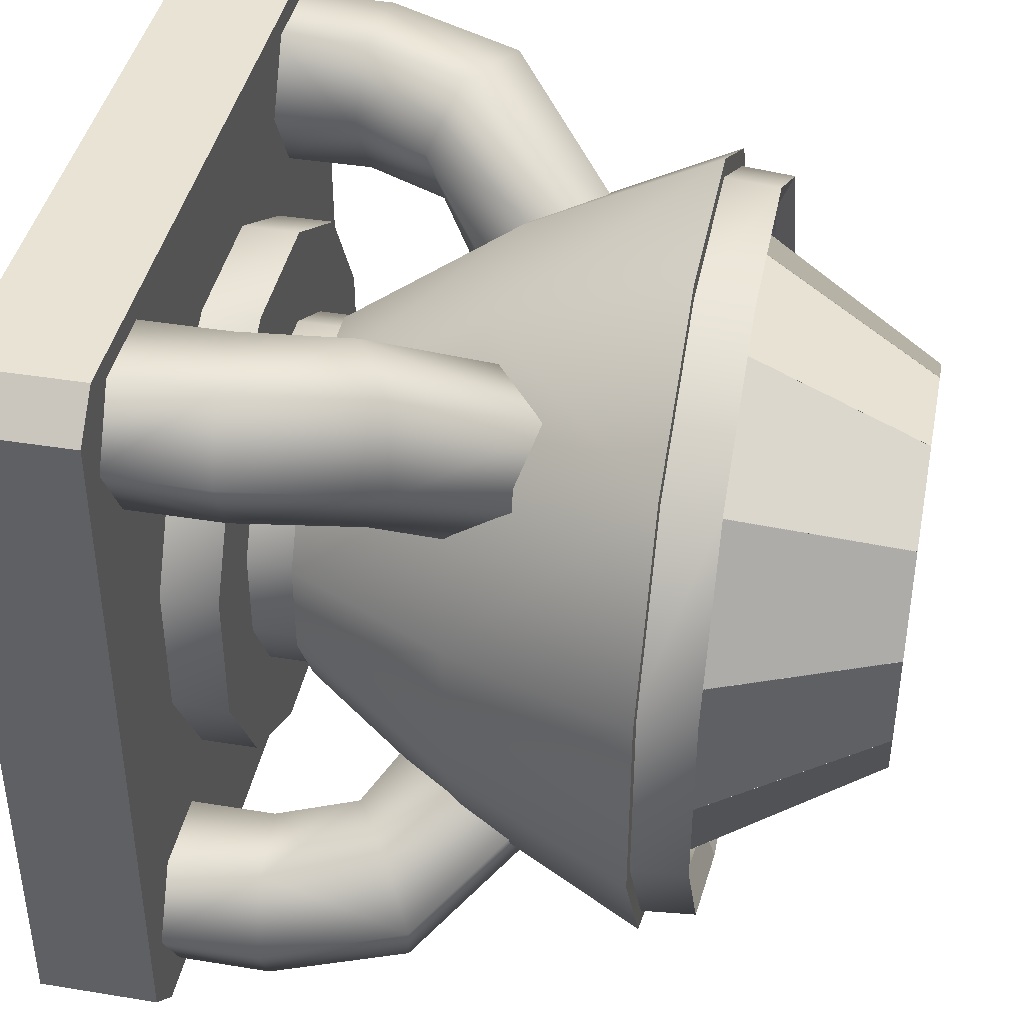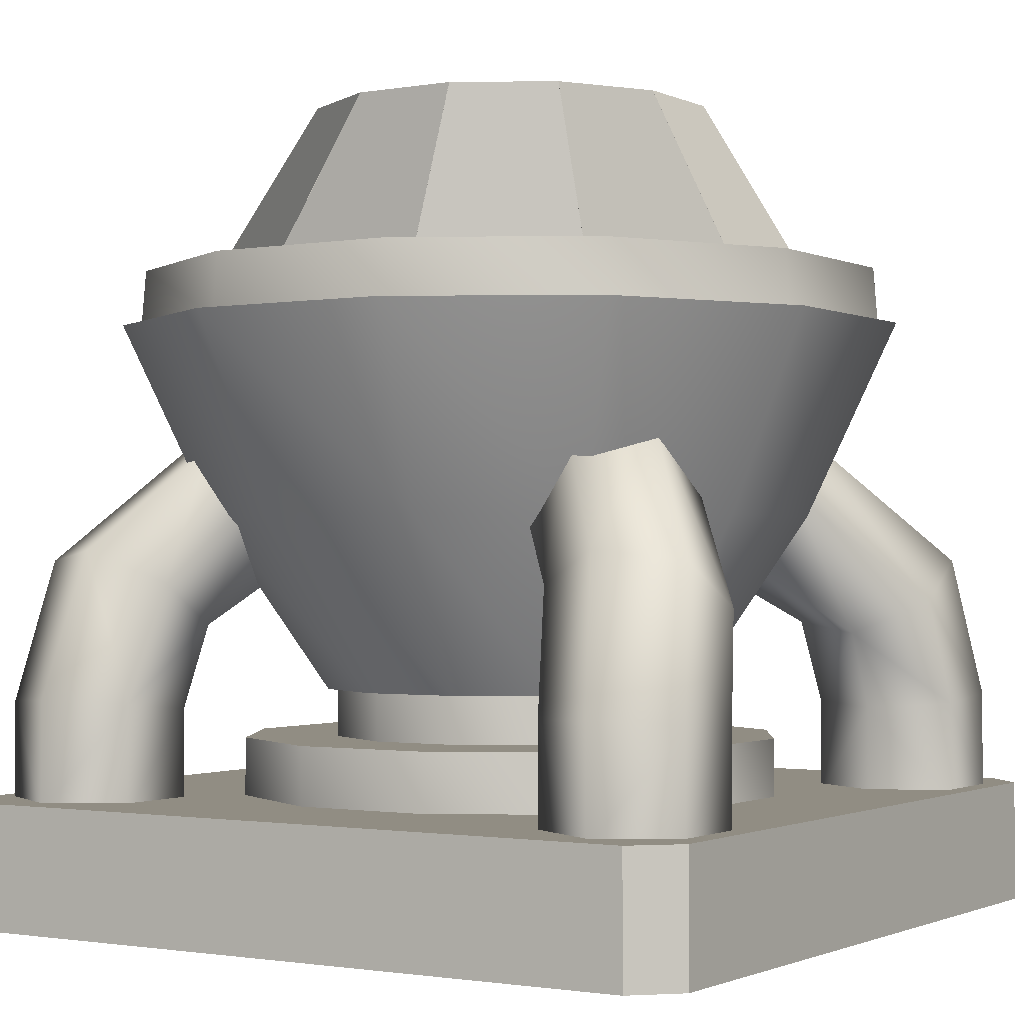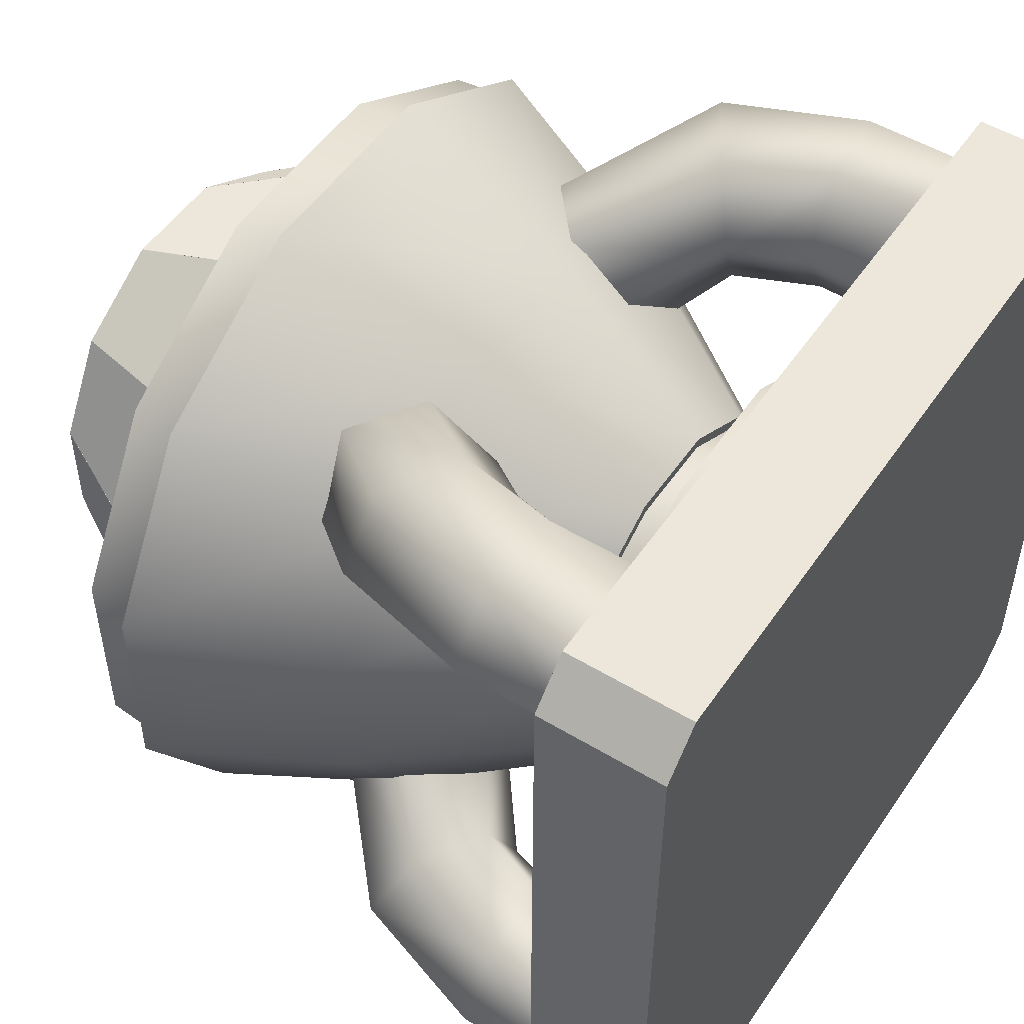
<metadata>
{"format":"obj","ext":"obj","renderer":"f3d","projection":"perspective","resolution":1024,"background":"white","views":[{"elev":41.0,"azim":-78.7,"up":"+Y"},{"elev":-1.1,"azim":-57.7,"up":"+Z"},{"elev":51.6,"azim":123.3,"up":"+Y"}]}
</metadata>
<code>
o JetEngine_Off1
v 0.06527 -0.243 0.5159
v -0.06527 -0.243 0.5159
v 0.1115 -0.4155 0.2149
v -0.1115 -0.4155 0.2149
v -0.05639 -0.2098 0.4971
v 0.05639 -0.2098 0.4971
v -0.09702 -0.3612 0.1552
v 0.09702 -0.3612 0.1552
v -0.06495 -0.243 0.5159
v -0.178 -0.1778 0.5159
v -0.1112 -0.4156 0.2149
v -0.3043 -0.3041 0.2149
v -0.1537 -0.1535 0.4971
v -0.05607 -0.2099 0.4971
v -0.2646 -0.2643 0.1552
v -0.09659 -0.3613 0.1552
v -0.1778 -0.178 0.5159
v -0.243 -0.06495 0.5159
v -0.3041 -0.3043 0.2149
v -0.4156 -0.1112 0.2149
v -0.2099 -0.05607 0.4971
v -0.1535 -0.1537 0.4971
v -0.3613 -0.09659 0.1552
v -0.2643 -0.2646 0.1552
v -0.243 -0.06527 0.5159
v -0.243 0.06527 0.5159
v -0.4155 -0.1115 0.2149
v -0.4155 0.1115 0.2149
v -0.2098 0.05639 0.4971
v -0.2098 -0.05639 0.4971
v -0.3612 0.09702 0.1552
v -0.3612 -0.09702 0.1552
v -0.243 0.06495 0.5159
v -0.1778 0.178 0.5159
v -0.4156 0.1112 0.2149
v -0.3041 0.3043 0.2149
v -0.1535 0.1537 0.4971
v -0.2099 0.05607 0.4971
v -0.2643 0.2646 0.1552
v -0.3613 0.09659 0.1552
v -0.178 0.1778 0.5159
v -0.06495 0.243 0.5159
v -0.3043 0.3041 0.2149
v -0.1112 0.4156 0.2149
v -0.05607 0.2099 0.4971
v -0.1537 0.1535 0.4971
v -0.09659 0.3613 0.1552
v -0.2646 0.2643 0.1552
v -0.06527 0.243 0.5159
v 0.06527 0.243 0.5159
v -0.1115 0.4155 0.2149
v 0.1115 0.4155 0.2149
v 0.05639 0.2098 0.4971
v -0.05639 0.2098 0.4971
v 0.09702 0.3612 0.1552
v -0.09702 0.3612 0.1552
v 0.06495 0.243 0.5159
v 0.178 0.1778 0.5159
v 0.1112 0.4156 0.2149
v 0.3043 0.3041 0.2149
v 0.1537 0.1535 0.4971
v 0.05607 0.2099 0.4971
v 0.2646 0.2643 0.1552
v 0.09659 0.3613 0.1552
v 0.1778 0.178 0.5159
v 0.243 0.06495 0.5159
v 0.3041 0.3043 0.2149
v 0.4156 0.1112 0.2149
v 0.2099 0.05607 0.4971
v 0.1535 0.1537 0.4971
v 0.3613 0.09659 0.1552
v 0.2643 0.2646 0.1552
v 0.243 0.06527 0.5159
v 0.243 -0.06527 0.5159
v 0.4155 0.1115 0.2149
v 0.4155 -0.1115 0.2149
v 0.2098 -0.05639 0.4971
v 0.2098 0.05639 0.4971
v 0.3612 -0.09702 0.1552
v 0.3612 0.09702 0.1552
v 0.243 -0.06495 0.5159
v 0.1778 -0.178 0.5159
v 0.4156 -0.1112 0.2149
v 0.3041 -0.3043 0.2149
v 0.1535 -0.1537 0.4971
v 0.2099 -0.05607 0.4971
v 0.2643 -0.2646 0.1552
v 0.3613 -0.09659 0.1552
v 0.178 -0.1778 0.5159
v 0.06495 -0.243 0.5159
v 0.3043 -0.3041 0.2149
v 0.1112 -0.4156 0.2149
v 0.05607 -0.2099 0.4971
v 0.1537 -0.1535 0.4971
v 0.09659 -0.3613 0.1552
v 0.2646 -0.2643 0.1552
v -0.4496 -0.1199 0.3055
v -0.4496 0.1211 0.3055
v -0.4554 -0.1214 0.2307
v -0.3292 -0.3286 0.3055
v -0.3334 -0.3328 0.2307
v -0.4554 0.1226 0.2307
v -0.3292 0.3298 0.3055
v -0.3334 0.334 0.2307
v -0.122 0.456 0.2307
v -0.1205 0.4502 0.3055
v 0.1205 0.4502 0.3055
v 0.122 0.456 0.2307
v 0.3292 0.3298 0.3055
v 0.3334 0.334 0.2307
v 0.4496 0.1211 0.3055
v 0.4554 0.1226 0.2307
v 0.4496 -0.1199 0.3055
v 0.4554 -0.1214 0.2307
v 0.3292 -0.3286 0.3055
v 0.3334 -0.3328 0.2307
v 0.1205 -0.449 0.3055
v 0.122 -0.4548 0.2307
v -0.122 -0.4548 0.2307
v -0.1205 -0.449 0.3055
v -0.4073 0.1097 0.287
v -0.4073 -0.1085 0.287
v -0.2982 0.2988 0.287
v -0.1091 0.4079 0.287
v 0.1091 0.4079 0.287
v 0.2982 0.2988 0.287
v 0.4073 0.1097 0.287
v 0.4073 -0.1085 0.287
v 0.2982 -0.2976 0.287
v 0.1091 -0.4067 0.287
v -0.1091 -0.4067 0.287
v -0.2982 -0.2976 0.287
v -0.4073 0.1097 0.2307
v -0.2982 0.2988 0.2307
v -0.4073 -0.1085 0.2307
v -0.2982 -0.2976 0.2307
v -0.1091 -0.4067 0.2307
v 0.1091 -0.4067 0.2307
v 0.2982 -0.2976 0.2307
v 0.4073 -0.1085 0.2307
v 0.4073 0.1097 0.2307
v 0.2982 0.2988 0.2307
v 0.1091 0.4079 0.2307
v -0.1091 0.4079 0.2307
v -0.4769 -0.1271 0.2372
v -0.4769 0.1284 0.2372
v -0.3697 -0.09841 -5e-07
v -0.3697 0.09972 -5e-07
v -0.3491 0.3498 0.2372
v -0.2706 0.2713 -5e-07
v -0.09906 0.3704 -5e-07
v -0.1278 0.4776 0.2372
v 0.1278 0.4776 0.2372
v 0.09906 0.3704 -5e-07
v 0.3491 0.3498 0.2372
v 0.2706 0.2713 -5e-07
v 0.4769 0.1284 0.2372
v 0.3697 0.09972 -5e-07
v 0.4769 -0.1271 0.2372
v 0.3697 -0.09841 -5e-07
v 0.3491 -0.3485 0.2372
v 0.2706 -0.27 -5e-07
v 0.1278 -0.4763 0.2372
v 0.09906 -0.3691 -5e-07
v -0.1278 -0.4763 0.2372
v -0.09906 -0.3691 -5e-07
v -0.3491 -0.3485 0.2372
v -0.2706 -0.27 -5e-07
v -7.47e-16 0.0006514 0.2435
v -0.228 0.06174 -0.2157
v -0.1669 0.1676 -0.2157
v -0.228 -0.06044 -0.2157
v -0.1669 -0.1663 -0.2157
v -0.06109 -0.2274 -0.2157
v 0.06109 -0.2274 -0.2157
v 0.1669 -0.1663 -0.2157
v 0.228 -0.06044 -0.2157
v 0.228 0.06174 -0.2157
v 0.1669 0.1676 -0.2157
v 0.06109 0.2287 -0.2157
v -0.06109 0.2287 -0.2157
v 1.213e-16 0.0006504 -0.2157
v 0.45 0.5 -0.3468
v 0.45 0.5 -0.5
v -0.45 0.5 -0.3468
v -0.45 0.5 -0.5
v 0.45 -0.5 -0.5
v 0.45 -0.5 -0.3468
v -0.45 -0.5 -0.5
v -0.45 -0.5 -0.3468
v -0.5 -0.45 -0.5
v -0.5 -0.45 -0.3468
v -0.5 0.45 -0.5
v -0.5 0.45 -0.3468
v 0.5 -0.45 -0.3468
v 0.5 -0.45 -0.5
v 0.5 0.45 -0.3468
v 0.5 0.45 -0.5
v 0.4068 0.2903 -0.2276
v 0.3018 0.2903 -0.2375
v 0.407 0.2903 -0.3591
v 0.3015 0.2903 -0.3591
v 0.2492 0.3817 -0.2424
v 0.2488 0.3817 -0.3591
v 0.3015 0.473 -0.3591
v 0.3018 0.473 -0.2375
v 0.407 0.473 -0.3591
v 0.4068 0.473 -0.2276
v 0.4597 0.3817 -0.3591
v 0.4593 0.3817 -0.2227
v 0.3611 0.2702 -0.08176
v 0.2699 0.2776 -0.1342
v 0.2238 0.3715 -0.1468
v 0.2688 0.4582 -0.107
v 0.36 0.4508 -0.05456
v 0.4062 0.3569 -0.04193
v 0.2875 0.2003 -0.009455
v 0.2077 0.2152 -0.07682
v 0.1319 0.285 -0.05422
v 0.1359 0.3399 0.03574
v 0.2157 0.325 0.1031
v 0.2915 0.2552 0.0805
v -0.3015 0.2903 -0.3591
v -0.3018 0.2903 -0.2375
v -0.407 0.2903 -0.3591
v -0.4068 0.2903 -0.2276
v -0.2488 0.3817 -0.3591
v -0.2492 0.3817 -0.2424
v -0.3015 0.473 -0.3591
v -0.3018 0.473 -0.2375
v -0.407 0.473 -0.3591
v -0.4068 0.473 -0.2276
v -0.4597 0.3817 -0.3591
v -0.4593 0.3817 -0.2227
v -0.2699 0.2776 -0.1342
v -0.3611 0.2702 -0.08176
v -0.2238 0.3715 -0.1468
v -0.2688 0.4582 -0.107
v -0.36 0.4508 -0.05456
v -0.4062 0.3569 -0.04193
v -0.2911 0.2031 -0.005334
v -0.2123 0.2166 -0.07408
v -0.1355 0.2858 -0.05331
v -0.1375 0.3416 0.03621
v -0.2163 0.3281 0.1049
v -0.2931 0.2588 0.08418
v 0.3015 -0.2903 -0.3591
v 0.3018 -0.2903 -0.2375
v 0.407 -0.2903 -0.3591
v 0.4068 -0.2903 -0.2276
v 0.2488 -0.3817 -0.3591
v 0.2492 -0.3817 -0.2424
v 0.3015 -0.473 -0.3591
v 0.3018 -0.473 -0.2375
v 0.407 -0.473 -0.3591
v 0.4068 -0.473 -0.2276
v 0.4597 -0.3817 -0.3591
v 0.4593 -0.3817 -0.2227
v 0.2699 -0.2776 -0.1342
v 0.3611 -0.2702 -0.08176
v 0.2238 -0.3715 -0.1468
v 0.2688 -0.4582 -0.107
v 0.36 -0.4508 -0.05456
v 0.4062 -0.3569 -0.04193
v 0.276 -0.2027 -0.0131
v 0.1971 -0.2162 -0.08184
v 0.1203 -0.2855 -0.06107
v 0.1224 -0.3412 0.02844
v 0.2012 -0.3277 0.09718
v 0.278 -0.2585 0.07641
v -0.4068 -0.2903 -0.2276
v -0.3018 -0.2903 -0.2375
v -0.407 -0.2903 -0.3591
v -0.3015 -0.2903 -0.3591
v -0.2492 -0.3817 -0.2424
v -0.2488 -0.3817 -0.3591
v -0.3015 -0.473 -0.3591
v -0.3018 -0.473 -0.2375
v -0.407 -0.473 -0.3591
v -0.4068 -0.473 -0.2276
v -0.4597 -0.3817 -0.3591
v -0.4593 -0.3817 -0.2227
v -0.3611 -0.2702 -0.08176
v -0.2699 -0.2776 -0.1342
v -0.2238 -0.3715 -0.1468
v -0.2688 -0.4582 -0.107
v -0.36 -0.4508 -0.05456
v -0.4062 -0.3569 -0.04193
v -0.2826 -0.2 -0.006027
v -0.2038 -0.2135 -0.07477
v -0.127 -0.2827 -0.054
v -0.129 -0.3385 0.03551
v -0.2079 -0.325 0.1043
v -0.2847 -0.2557 0.08349
v -0.2158 0.05848 -0.275
v -0.2158 -0.05718 -0.275
v -0.2158 0.05848 -0.1684
v -0.158 0.1586 -0.275
v -0.158 0.1586 -0.1684
v -0.2158 -0.05718 -0.1684
v -0.158 -0.1573 -0.275
v -0.158 -0.1573 -0.1684
v -0.05783 -0.2152 -0.275
v -0.05783 -0.2152 -0.1684
v -0.05783 0.2165 -0.275
v -0.05783 0.2165 -0.1684
v 0.05783 0.2165 -0.275
v 0.05783 0.2165 -0.1684
v 0.158 0.1586 -0.275
v 0.158 0.1586 -0.1684
v 0.2158 0.05848 -0.275
v 0.2158 0.05848 -0.1684
v 0.2158 -0.05718 -0.275
v 0.2158 -0.05718 -0.1684
v 0.158 -0.1573 -0.275
v 0.158 -0.1573 -0.1684
v 0.05783 -0.2152 -0.275
v 0.05783 -0.2152 -0.1684
v -0.3289 -0.08748 -0.275
v -0.3289 0.08879 -0.275
v -0.2408 0.2414 -0.275
v -0.08814 0.3296 -0.275
v 0.08814 0.3296 -0.275
v 0.2408 0.2414 -0.275
v 0.3289 0.08879 -0.275
v 0.3289 -0.08748 -0.275
v 0.2408 -0.2401 -0.275
v 0.08814 -0.3283 -0.275
v -0.08814 -0.3283 -0.275
v -0.2408 -0.2401 -0.275
v -0.3289 -0.08748 -0.3574
v -0.3289 0.08879 -0.3574
v -0.2408 0.2414 -0.3574
v -0.08814 0.3296 -0.3574
v 0.08814 0.3296 -0.3574
v 0.2408 0.2414 -0.3574
v 0.3289 0.08879 -0.3574
v 0.3289 -0.08748 -0.3574
v 0.2408 -0.2401 -0.3574
v 0.08814 -0.3283 -0.3574
v -0.08814 -0.3283 -0.3574
v -0.2408 -0.2401 -0.3574
g JetEngine_Off1
f 2 5 4
f 3 6 1
f 6 7 5
f 9 14 13
f 10 11 9
f 10 13 12
f 14 16 15
f 17 21 18
f 18 20 19
f 19 24 22
f 21 23 20
f 25 30 29
f 26 27 25
f 26 29 28
f 30 32 31
f 33 37 34
f 35 38 33
f 38 39 37
f 41 45 42
f 42 44 43
f 43 46 41
f 45 47 44
f 46 48 47
f 49 53 50
f 50 52 51
f 51 54 49
f 54 55 53
f 57 61 58
f 58 60 59
f 59 62 57
f 61 63 60
f 62 64 63
f 65 69 66
f 66 68 67
f 67 70 65
f 69 71 68
f 70 72 71
f 73 78 77
f 74 75 73
f 74 77 76
f 78 80 79
f 81 86 85
f 82 83 81
f 82 85 84
f 90 93 92
f 91 94 89
f 94 96 95
f 97 122 121
f 106 125 107
f 111 128 113
f 117 131 120
f 120 132 100
f 121 123 98
f 123 124 103
f 126 127 109
f 129 130 115
f 145 169 146
f 152 169 153
f 155 169 157
f 159 169 161
f 163 169 165
f 171 182 170
f 172 182 173
f 174 182 175
f 176 182 177
f 178 182 179
f 180 182 181
f 183 197 184
f 184 186 185
f 185 190 183
f 187 189 186
f 187 198 196
f 188 190 189
f 188 195 183
f 189 192 191
f 193 194 185
f 196 197 195
f 295 319 296
f 298 321 320
f 301 330 329
f 303 328 317
f 307 322 305
f 309 323 307
f 311 324 309
f 313 325 311
f 315 326 313
f 317 327 315
f 1 6 5
f 2 3 1
f 3 8 6
f 5 7 4
f 9 13 10
f 10 12 11
f 11 16 14
f 14 15 13
f 18 21 20
f 19 22 17
f 22 23 21
f 25 29 26
f 27 30 25
f 30 31 29
f 33 38 37
f 34 36 35
f 37 39 36
f 38 40 39
f 42 43 41
f 42 45 44
f 43 48 46
f 46 47 45
f 49 54 53
f 50 51 49
f 50 53 52
f 57 62 61
f 58 59 57
f 58 61 60
f 66 67 65
f 66 69 68
f 70 71 69
f 73 77 74
f 75 78 73
f 78 79 77
f 81 85 82
f 82 84 83
f 83 88 86
f 86 87 85
f 89 93 90
f 94 95 93
f 97 121 98
f 98 123 103
f 100 132 122
f 103 124 106
f 107 126 109
f 109 127 111
f 113 129 115
f 130 131 117
f 131 132 120
f 149 169 152
f 153 169 155
f 157 169 159
f 161 169 163
f 167 169 145
f 170 182 172
f 173 182 174
f 175 182 176
f 177 182 178
f 179 182 180
f 181 182 171
f 183 190 188
f 184 185 183
f 184 198 187
f 185 192 190
f 187 196 188
f 189 193 186
f 192 194 193
f 195 197 183
f 196 198 197
f 199 212 200
f 199 216 211
f 200 201 199
f 200 202 201
f 200 203 202
f 200 213 203
f 201 209 199
f 203 204 202
f 203 205 204
f 203 206 205
f 203 213 206
f 206 207 205
f 206 208 207
f 206 214 208
f 208 209 207
f 208 210 209
f 208 215 210
f 209 210 199
f 210 216 199
f 211 212 199
f 211 217 212
f 211 222 217
f 212 213 200
f 212 219 213
f 213 214 206
f 213 220 214
f 214 215 208
f 214 221 215
f 215 216 210
f 215 221 216
f 216 222 211
f 217 218 212
f 218 219 212
f 219 220 213
f 220 221 214
f 221 222 216
f 223 228 224
f 224 225 223
f 224 226 225
f 224 235 226
f 224 237 235
f 226 233 225
f 226 234 233
f 226 240 234
f 227 228 223
f 227 229 228
f 228 237 224
f 229 230 228
f 229 231 230
f 230 237 228
f 230 238 237
f 231 232 230
f 231 233 232
f 232 238 230
f 232 239 238
f 233 234 232
f 234 239 232
f 234 240 239
f 235 236 226
f 235 241 236
f 235 242 241
f 235 243 242
f 236 240 226
f 236 246 240
f 237 243 235
f 237 244 243
f 238 244 237
f 238 245 244
f 239 245 238
f 240 245 239
f 240 246 245
f 241 246 236
f 247 252 248
f 248 249 247
f 248 250 249
f 248 259 250
f 248 261 259
f 250 257 249
f 250 258 257
f 250 264 258
f 251 252 247
f 251 253 252
f 252 261 248
f 253 254 252
f 253 255 254
f 254 261 252
f 254 262 261
f 255 256 254
f 255 257 256
f 256 262 254
f 256 263 262
f 257 258 256
f 258 263 256
f 258 264 263
f 259 260 250
f 259 265 260
f 259 266 265
f 259 267 266
f 260 264 250
f 260 270 264
f 261 267 259
f 261 268 267
f 262 268 261
f 262 269 268
f 263 269 262
f 263 270 269
f 264 270 263
f 265 270 260
f 271 284 272
f 271 288 283
f 272 273 271
f 272 274 273
f 272 275 274
f 272 285 275
f 273 281 271
f 275 276 274
f 275 277 276
f 275 278 277
f 275 285 278
f 278 279 277
f 278 280 279
f 278 286 280
f 280 281 279
f 280 282 281
f 280 287 282
f 281 282 271
f 282 288 271
f 283 284 271
f 283 289 284
f 283 294 289
f 284 285 272
f 284 291 285
f 285 286 278
f 285 292 286
f 286 287 280
f 286 293 287
f 287 288 282
f 287 293 288
f 288 294 283
f 289 290 284
f 290 291 284
f 291 292 285
f 292 293 286
f 293 294 288
f 295 299 298
f 295 320 319
f 296 297 295
f 296 300 297
f 296 301 300
f 297 299 295
f 298 306 305
f 299 306 298
f 301 302 300
f 301 303 302
f 303 304 302
f 303 317 304
f 303 329 328
f 305 308 307
f 305 322 321
f 306 308 305
f 307 310 309
f 307 323 322
f 308 310 307
f 309 312 311
f 309 324 323
f 310 312 309
f 311 314 313
f 311 325 324
f 312 314 311
f 313 316 315
f 313 326 325
f 314 316 313
f 315 318 317
f 315 327 326
f 316 318 315
f 317 318 304
f 317 328 327
f 319 330 296
f 1 5 2
f 2 4 3
f 6 8 7
f 11 14 9
f 13 15 12
f 17 22 21
f 18 19 17
f 22 24 23
f 26 28 27
f 27 32 30
f 29 31 28
f 34 35 33
f 34 37 36
f 35 40 38
f 41 46 45
f 51 56 54
f 53 55 52
f 59 64 62
f 62 63 61
f 65 70 69
f 67 72 70
f 74 76 75
f 75 80 78
f 77 79 76
f 83 86 81
f 85 87 84
f 86 88 87
f 89 94 93
f 90 91 89
f 91 96 94
f 93 95 92
f 100 122 97
f 115 130 117
f 124 125 106
f 125 126 107
f 127 128 111
f 128 129 113
f 146 169 149
f 165 169 167
f 184 187 186
f 185 194 192
f 186 193 185
f 188 189 187
f 188 196 195
f 190 192 189
f 192 193 191
f 197 198 184
f 296 330 301
f 298 320 295
f 301 329 303
f 305 321 298
f 319 342 330
f 320 331 319
f 320 332 331
f 321 332 320
f 321 333 332
f 322 333 321
f 322 334 333
f 323 334 322
f 323 335 334
f 324 335 323
f 324 336 335
f 325 336 324
f 325 337 336
f 326 337 325
f 326 338 337
f 327 338 326
f 327 339 338
f 328 339 327
f 328 340 339
f 329 340 328
f 329 341 340
f 330 341 329
f 330 342 341
f 331 342 319
f 54 56 55
f 90 92 91
f 97 101 100
f 98 99 97
f 98 102 99
f 98 103 102
f 99 101 97
f 101 119 100
f 103 104 102
f 103 105 104
f 103 106 105
f 106 107 105
f 107 108 105
f 107 109 108
f 109 110 108
f 109 111 110
f 111 112 110
f 111 113 112
f 113 114 112
f 113 115 114
f 115 116 114
f 115 117 116
f 117 118 116
f 117 120 118
f 118 120 119
f 119 120 100
f 121 134 123
f 122 133 121
f 122 135 133
f 123 144 124
f 124 143 125
f 124 144 143
f 125 142 126
f 125 143 142
f 126 141 127
f 126 142 141
f 127 140 128
f 127 141 140
f 128 139 129
f 128 140 139
f 129 138 130
f 129 139 138
f 130 137 131
f 130 138 137
f 131 136 132
f 131 137 136
f 132 135 122
f 132 136 135
f 133 134 121
f 134 144 123
f 145 168 167
f 146 147 145
f 146 148 147
f 146 149 148
f 147 168 145
f 147 173 168
f 148 172 147
f 149 150 148
f 149 151 150
f 149 152 151
f 150 170 148
f 150 171 170
f 151 171 150
f 151 181 171
f 152 153 151
f 153 154 151
f 153 155 154
f 154 181 151
f 155 156 154
f 155 157 156
f 156 180 154
f 157 158 156
f 157 159 158
f 158 179 156
f 159 160 158
f 159 161 160
f 160 178 158
f 161 162 160
f 161 163 162
f 162 177 160
f 163 164 162
f 163 165 164
f 164 176 162
f 165 166 164
f 165 167 166
f 166 175 164
f 167 168 166
f 168 174 166
f 170 172 148
f 172 173 147
f 173 174 168
f 174 175 166
f 175 176 164
f 176 177 162
f 177 178 160
f 178 179 158
f 179 180 156
f 180 181 154
f 191 193 189

</code>
